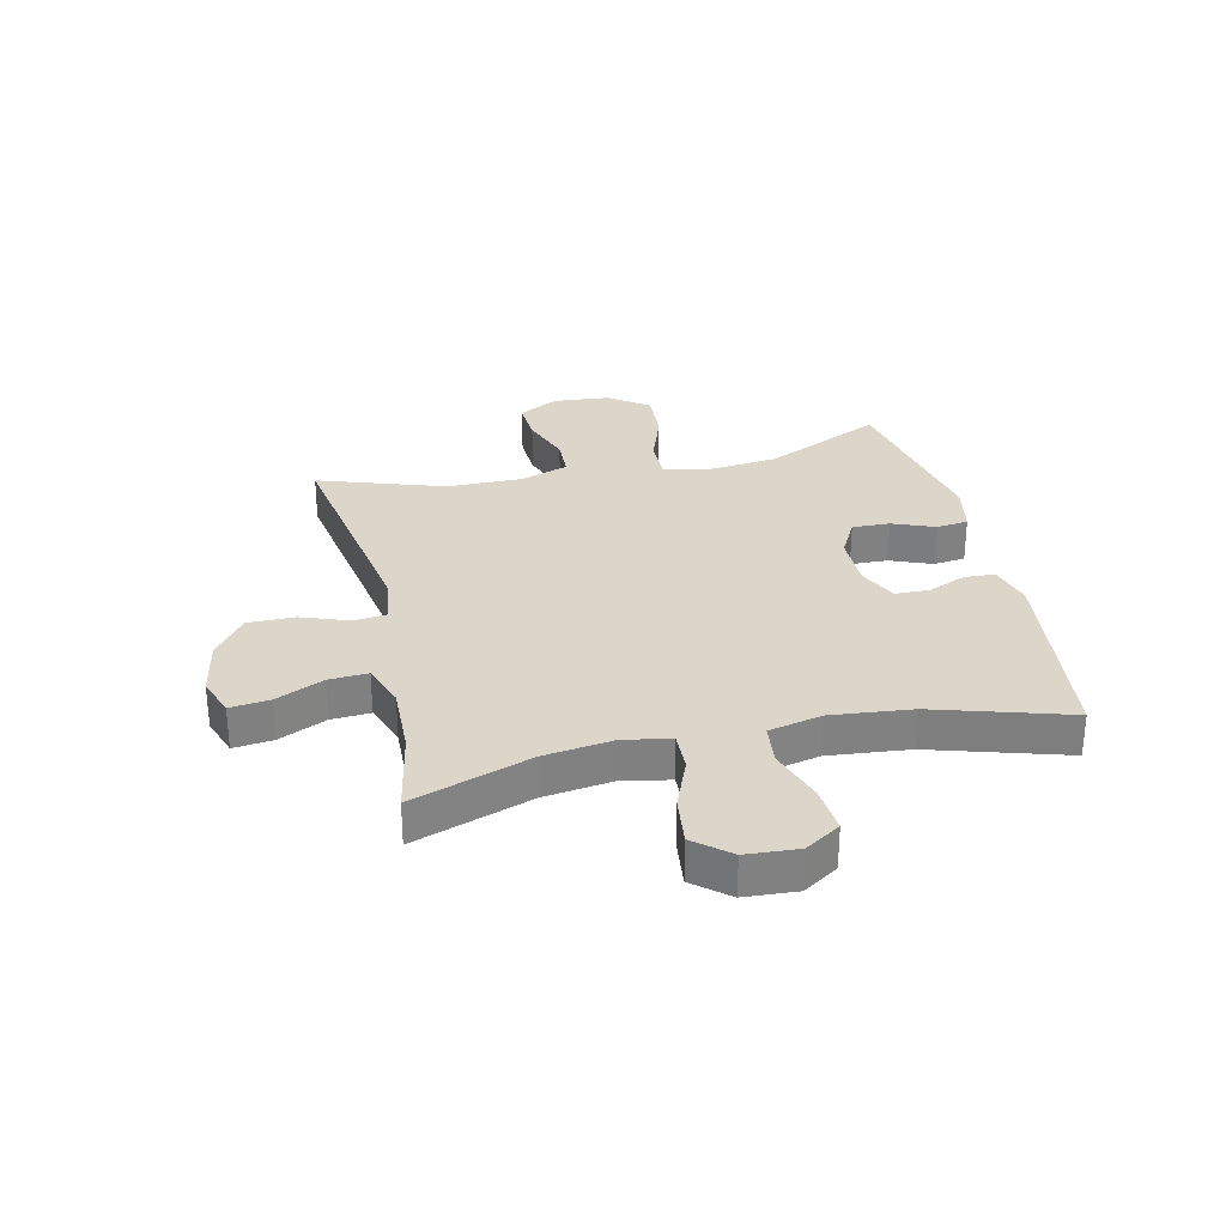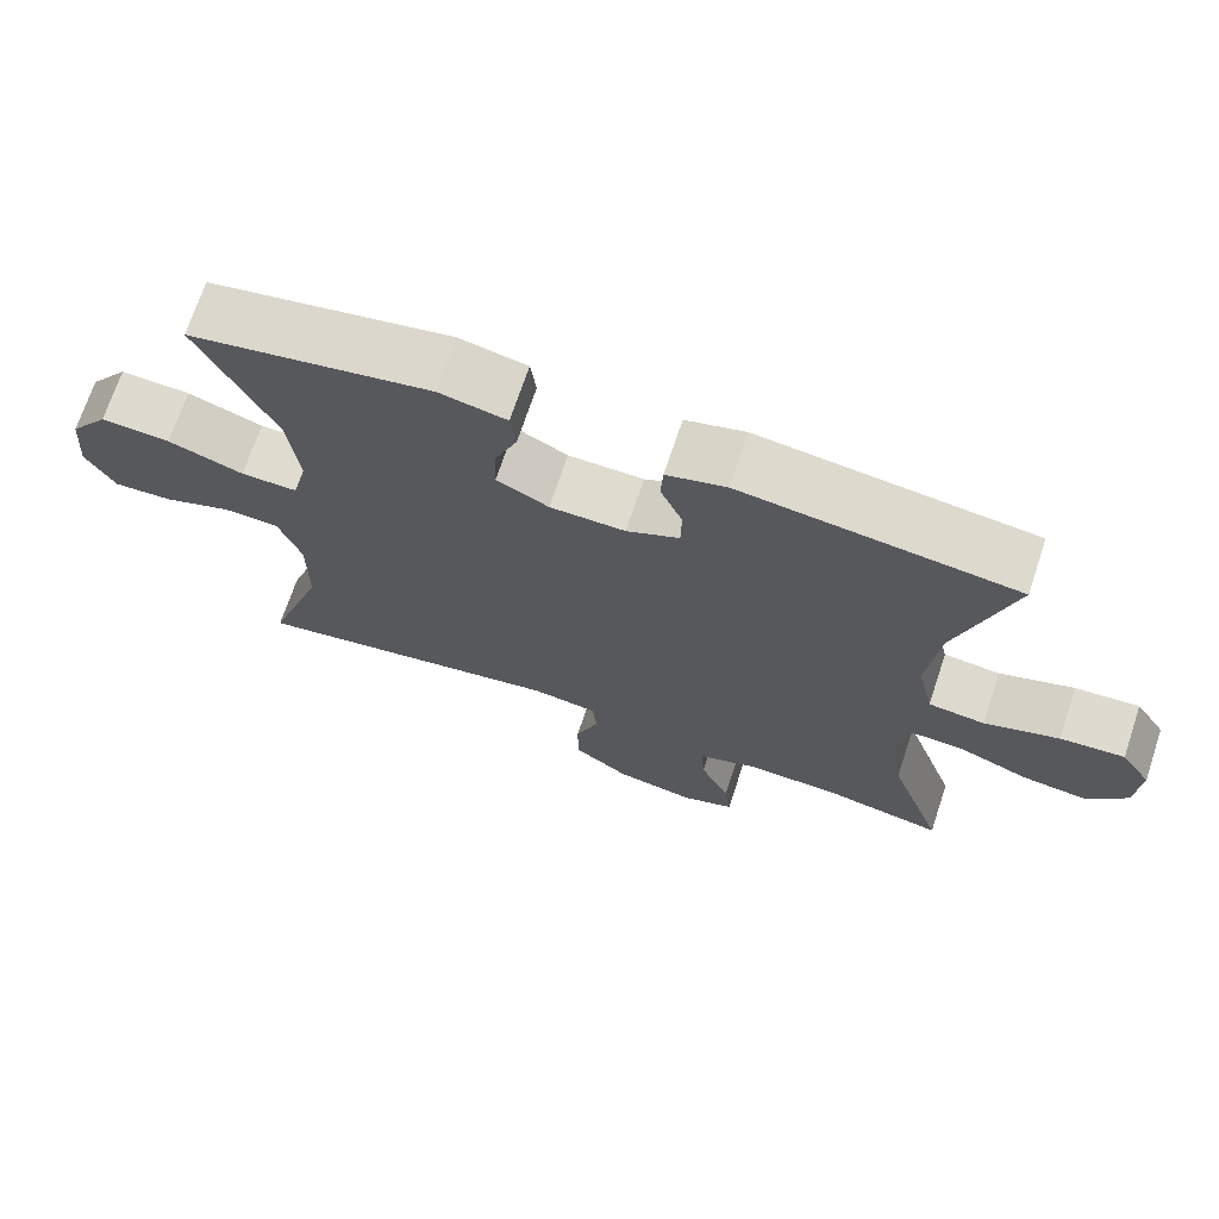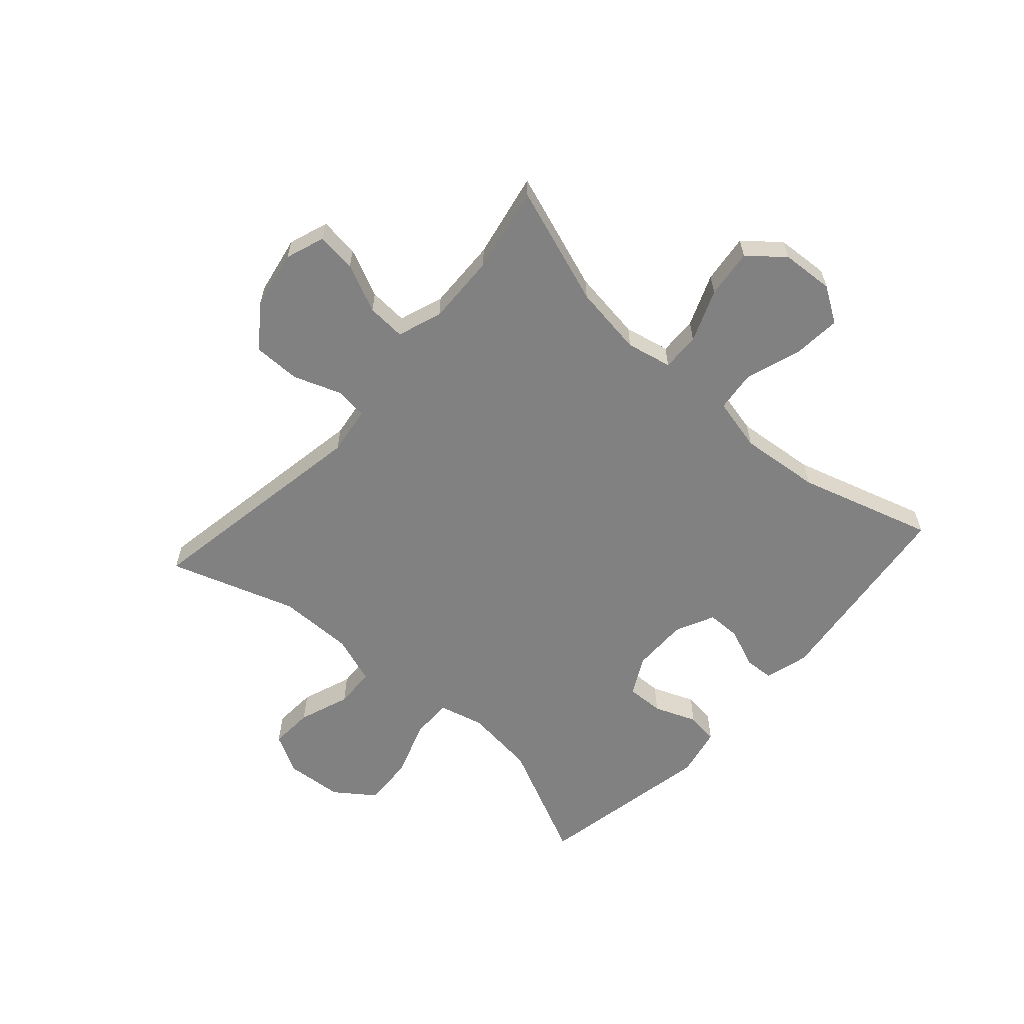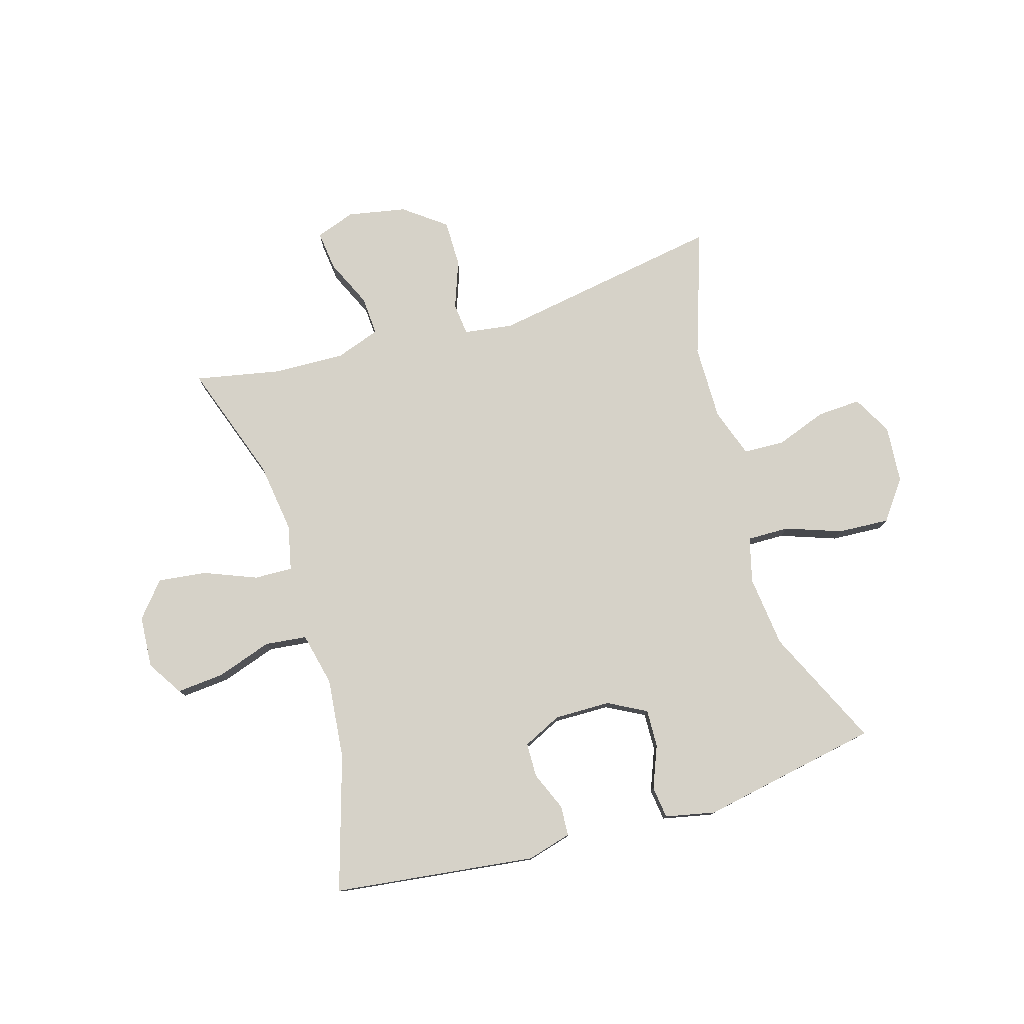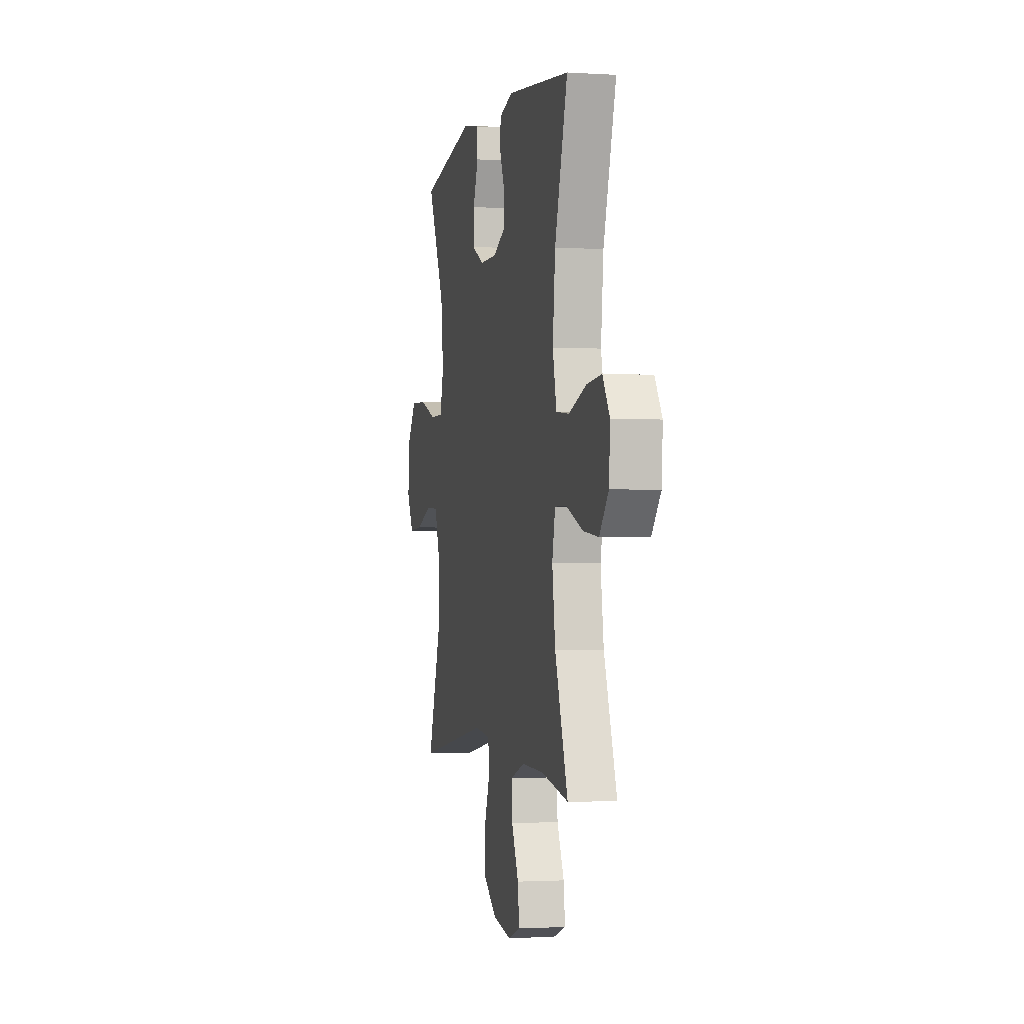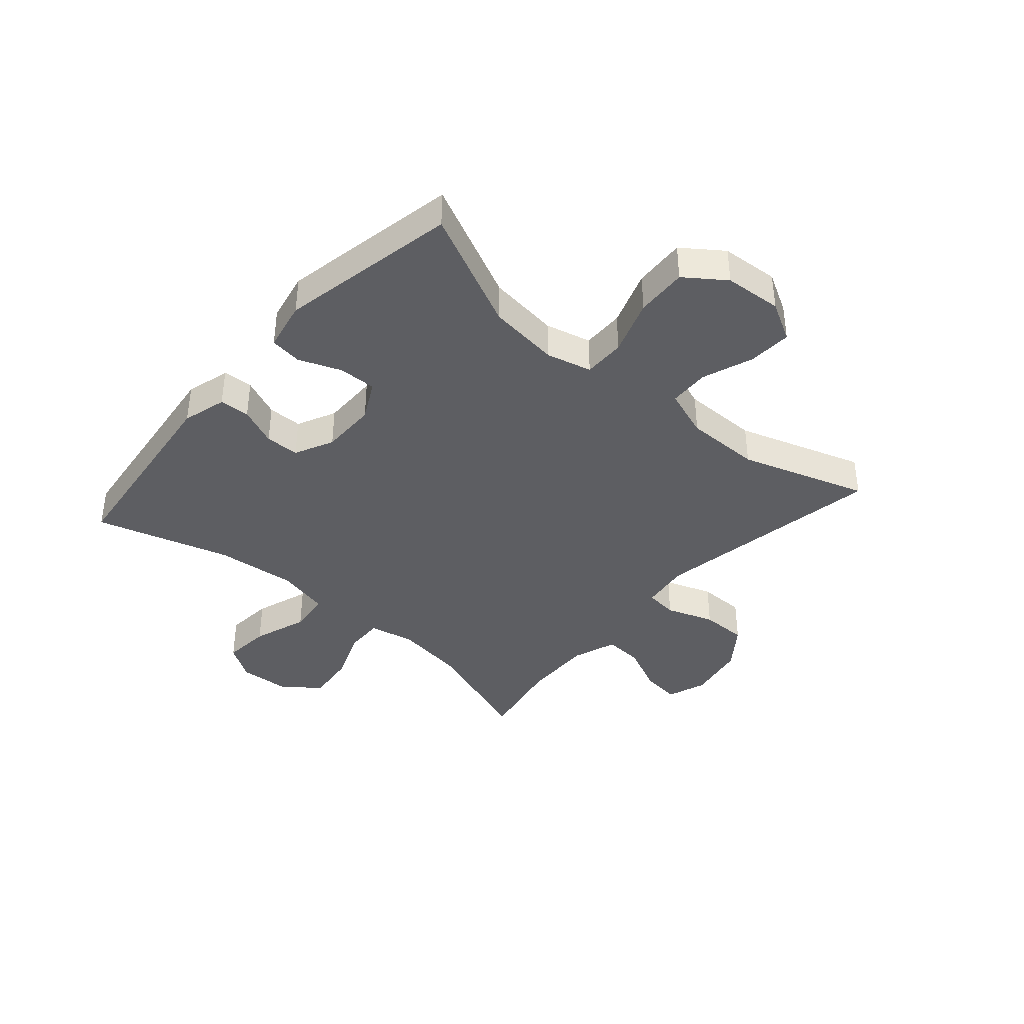
<metadata>
{"format":"obj","ext":"obj","renderer":"f3d","projection":"perspective","resolution":1024,"background":"white","views":[{"elev":30.0,"azim":-102.9,"up":"+Y"},{"elev":70.5,"azim":-161.6,"up":"+Z"},{"elev":-60.4,"azim":-131.8,"up":"+Y"},{"elev":78.1,"azim":-16.5,"up":"+Y"},{"elev":-1.9,"azim":-102.7,"up":"+Z"},{"elev":-39.3,"azim":48.7,"up":"+Y"}]}
</metadata>
<code>
v -0.5 0.07 -0.5
v -0.429 0.07 -0.295
v -0.412 0.07 -0.173
v -0.429 0.07 -0.095
v -0.495 0.07 -0.097
v -0.585 0.07 -0.133
v -0.669 0.07 -0.143
v -0.719 0.07 -0.083
v -0.725 0.07 0.007
v -0.686 0.07 0.068
v -0.604 0.07 0.061
v -0.509 0.07 0.029
v -0.437 0.07 0.037
v -0.416 0.07 0.129
v -0.43 0.07 0.268
v -0.5 0.07 0.5
v -0.151 0.07 0.543
v -0.075 0.07 0.522
v -0.072 0.07 0.47
v -0.1 0.07 0.403
v -0.099 0.07 0.344
v -0.032 0.07 0.312
v 0.064 0.07 0.313
v 0.13 0.07 0.348
v 0.128 0.07 0.413
v 0.099 0.07 0.486
v 0.106 0.07 0.541
v 0.192 0.07 0.559
v 0.5 0.07 0.5
v 0.404 0.07 0.295
v 0.39 0.07 0.172
v 0.41 0.07 0.094
v 0.482 0.07 0.095
v 0.578 0.07 0.129
v 0.667 0.07 0.134
v 0.717 0.07 0.066
v 0.725 0.07 -0.033
v 0.688 0.07 -0.101
v 0.613 0.07 -0.097
v 0.525 0.07 -0.065
v 0.455 0.07 -0.068
v 0.426 0.07 -0.152
v 0.427 0.07 -0.282
v 0.5 0.07 -0.5
v 0.098 0.07 -0.432
v 0.014 0.07 -0.444
v 0.008 0.07 -0.5
v 0.038 0.07 -0.582
v 0.038 0.07 -0.663
v -0.034 0.07 -0.717
v -0.135 0.07 -0.736
v -0.203 0.07 -0.712
v -0.195 0.07 -0.644
v -0.157 0.07 -0.561
v -0.153 0.07 -0.494
v -0.23 0.07 -0.467
v -0.352 0.07 -0.471
v -0.5 0 -0.5
v -0.429 0 -0.295
v -0.412 0 -0.173
v -0.429 0 -0.095
v -0.495 0 -0.097
v -0.585 0 -0.133
v -0.669 0 -0.143
v -0.719 0 -0.083
v -0.725 0 0.007
v -0.686 0 0.068
v -0.604 0 0.061
v -0.509 0 0.029
v -0.437 0 0.037
v -0.416 0 0.129
v -0.43 0 0.268
v -0.5 0 0.5
v -0.151 0 0.543
v -0.075 0 0.522
v -0.072 0 0.47
v -0.1 0 0.403
v -0.099 0 0.344
v -0.032 0 0.312
v 0.064 0 0.313
v 0.13 0 0.348
v 0.128 0 0.413
v 0.099 0 0.486
v 0.106 0 0.541
v 0.192 0 0.559
v 0.5 0 0.5
v 0.404 0 0.295
v 0.39 0 0.172
v 0.41 0 0.094
v 0.482 0 0.095
v 0.578 0 0.129
v 0.667 0 0.134
v 0.717 0 0.066
v 0.725 0 -0.033
v 0.688 0 -0.101
v 0.613 0 -0.097
v 0.525 0 -0.065
v 0.455 0 -0.068
v 0.426 0 -0.152
v 0.427 0 -0.282
v 0.5 0 -0.5
v 0.098 0 -0.432
v 0.014 0 -0.444
v 0.008 0 -0.5
v 0.038 0 -0.582
v 0.038 0 -0.663
v -0.034 0 -0.717
v -0.135 0 -0.736
v -0.203 0 -0.712
v -0.195 0 -0.644
v -0.157 0 -0.561
v -0.153 0 -0.494
v -0.23 0 -0.467
v -0.352 0 -0.471
f 51 52 53 54
f 51 54 55
f 50 51 55
f 47 48 49 50
f 46 47 50 55
f 43 44 45
f 42 43 45 46
f 41 42 46 55
f 37 38 39 40
f 37 40 41
f 36 37 41
f 33 34 35 36
f 32 33 36 41
f 27 28 29 30
f 25 26 27 30
f 24 25 30 31
f 23 24 31 32
f 17 18 19 20
f 15 16 17 20
f 14 15 20 21
f 13 14 21 22
f 9 10 11 12
f 7 8 9 12
f 5 6 7 12
f 4 5 12 13
f 3 4 13 22
f 57 1 2
f 56 57 2 3
f 32 41 55 56
f 23 32 56
f 3 22 23 56
f 111 110 109 108
f 112 111 108
f 112 108 107
f 107 106 105 104
f 112 107 104 103
f 102 101 100
f 103 102 100 99
f 112 103 99 98
f 97 96 95 94
f 98 97 94
f 98 94 93
f 93 92 91 90
f 98 93 90 89
f 87 86 85 84
f 87 84 83 82
f 88 87 82 81
f 89 88 81 80
f 77 76 75 74
f 77 74 73 72
f 78 77 72 71
f 79 78 71 70
f 69 68 67 66
f 69 66 65 64
f 69 64 63 62
f 70 69 62 61
f 79 70 61 60
f 59 58 114
f 60 59 114 113
f 113 112 98 89
f 113 89 80
f 113 80 79 60
f 1 58 59 2
f 2 59 60 3
f 3 60 61 4
f 4 61 62 5
f 5 62 63 6
f 6 63 64 7
f 7 64 65 8
f 8 65 66 9
f 9 66 67 10
f 10 67 68 11
f 11 68 69 12
f 12 69 70 13
f 13 70 71 14
f 14 71 72 15
f 15 72 73 16
f 16 73 74 17
f 17 74 75 18
f 18 75 76 19
f 19 76 77 20
f 20 77 78 21
f 21 78 79 22
f 22 79 80 23
f 23 80 81 24
f 24 81 82 25
f 25 82 83 26
f 26 83 84 27
f 27 84 85 28
f 28 85 86 29
f 29 86 87 30
f 30 87 88 31
f 31 88 89 32
f 32 89 90 33
f 33 90 91 34
f 34 91 92 35
f 35 92 93 36
f 36 93 94 37
f 37 94 95 38
f 38 95 96 39
f 39 96 97 40
f 40 97 98 41
f 41 98 99 42
f 42 99 100 43
f 43 100 101 44
f 44 101 102 45
f 45 102 103 46
f 46 103 104 47
f 47 104 105 48
f 48 105 106 49
f 49 106 107 50
f 50 107 108 51
f 51 108 109 52
f 52 109 110 53
f 53 110 111 54
f 54 111 112 55
f 55 112 113 56
f 56 113 114 57
f 57 114 58 1

</code>
